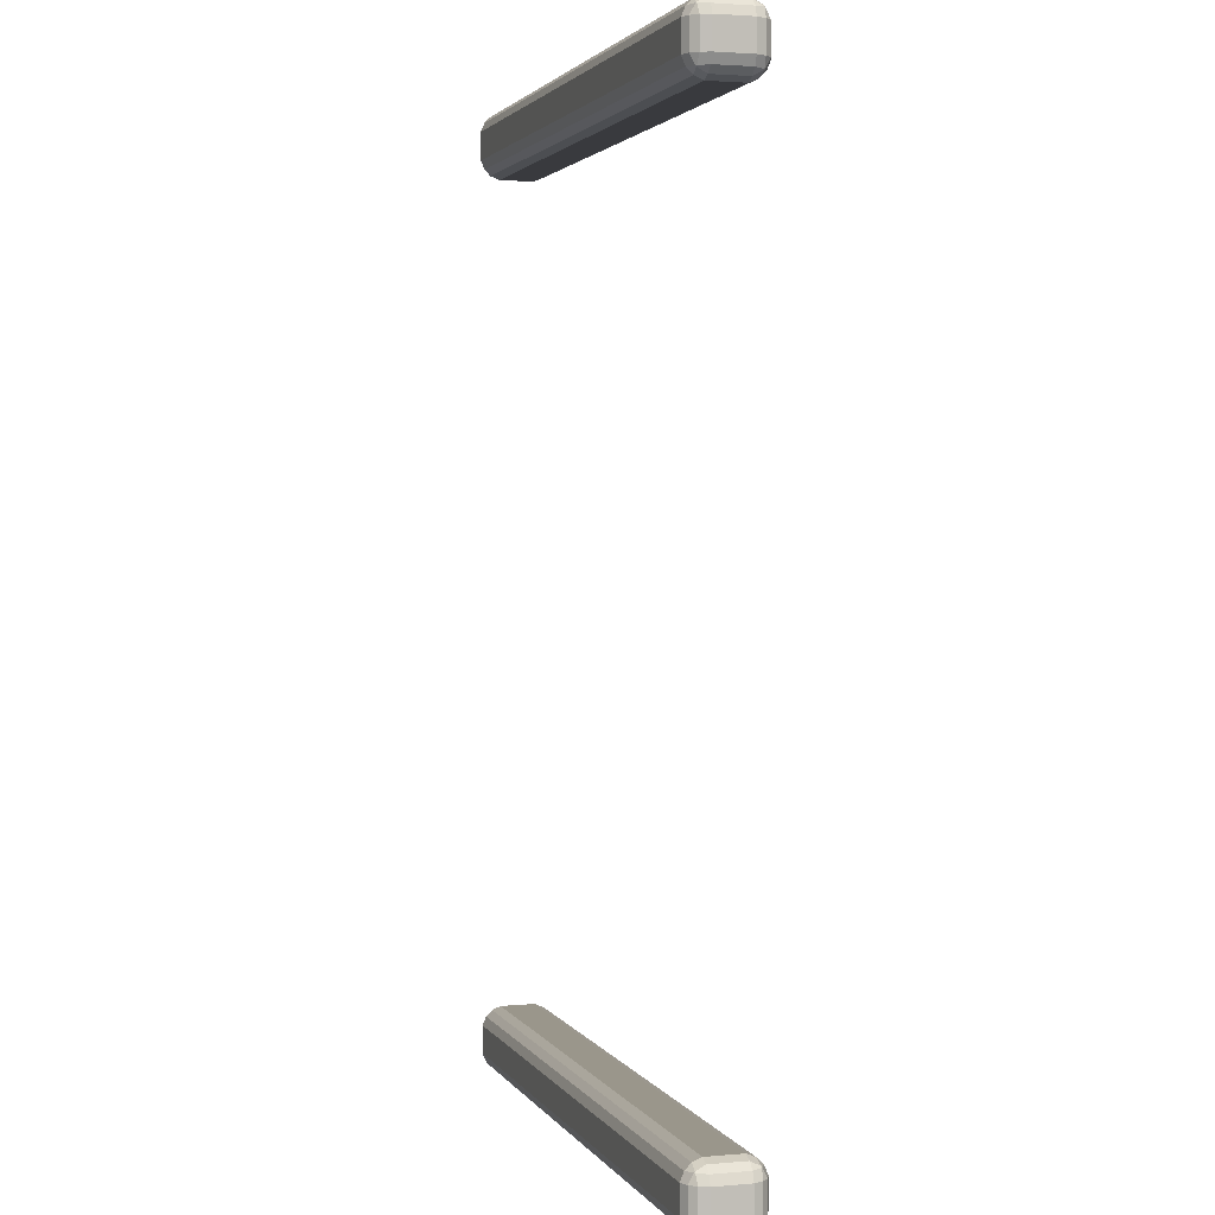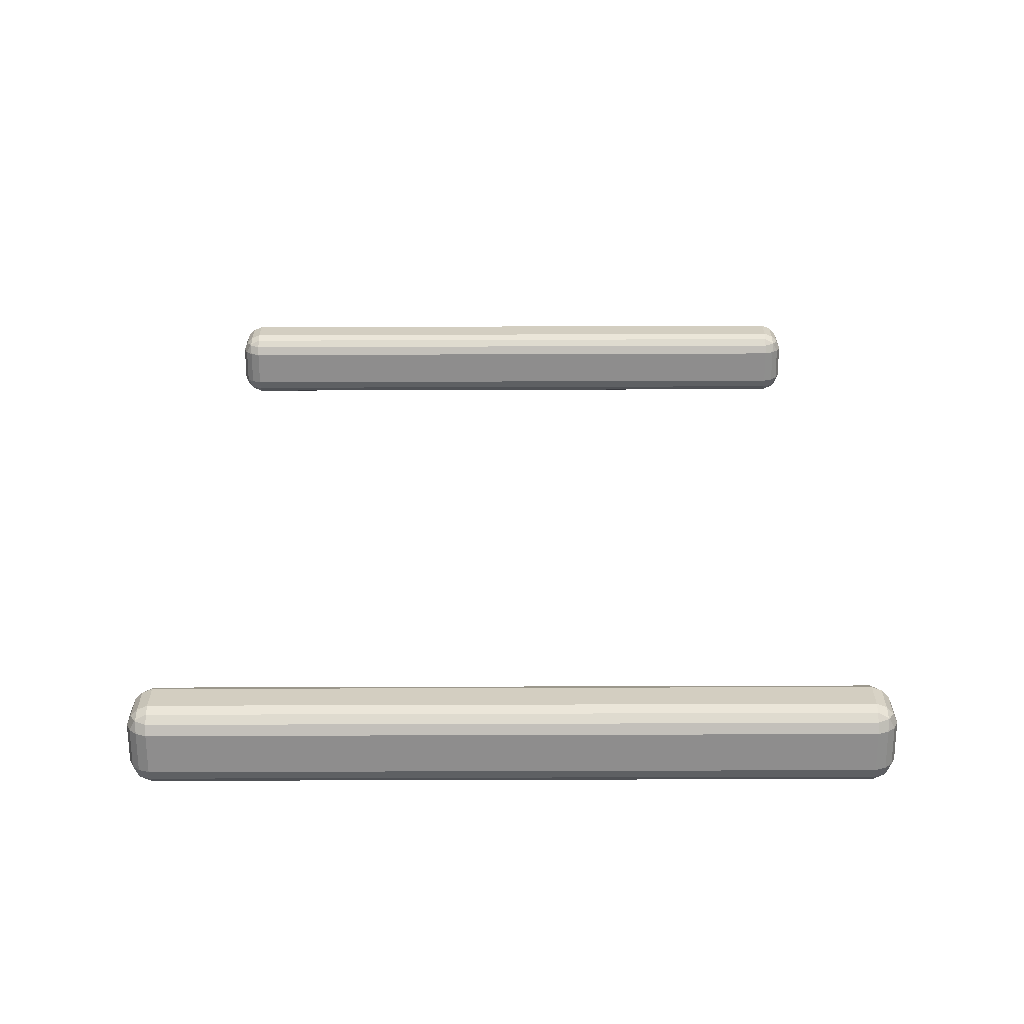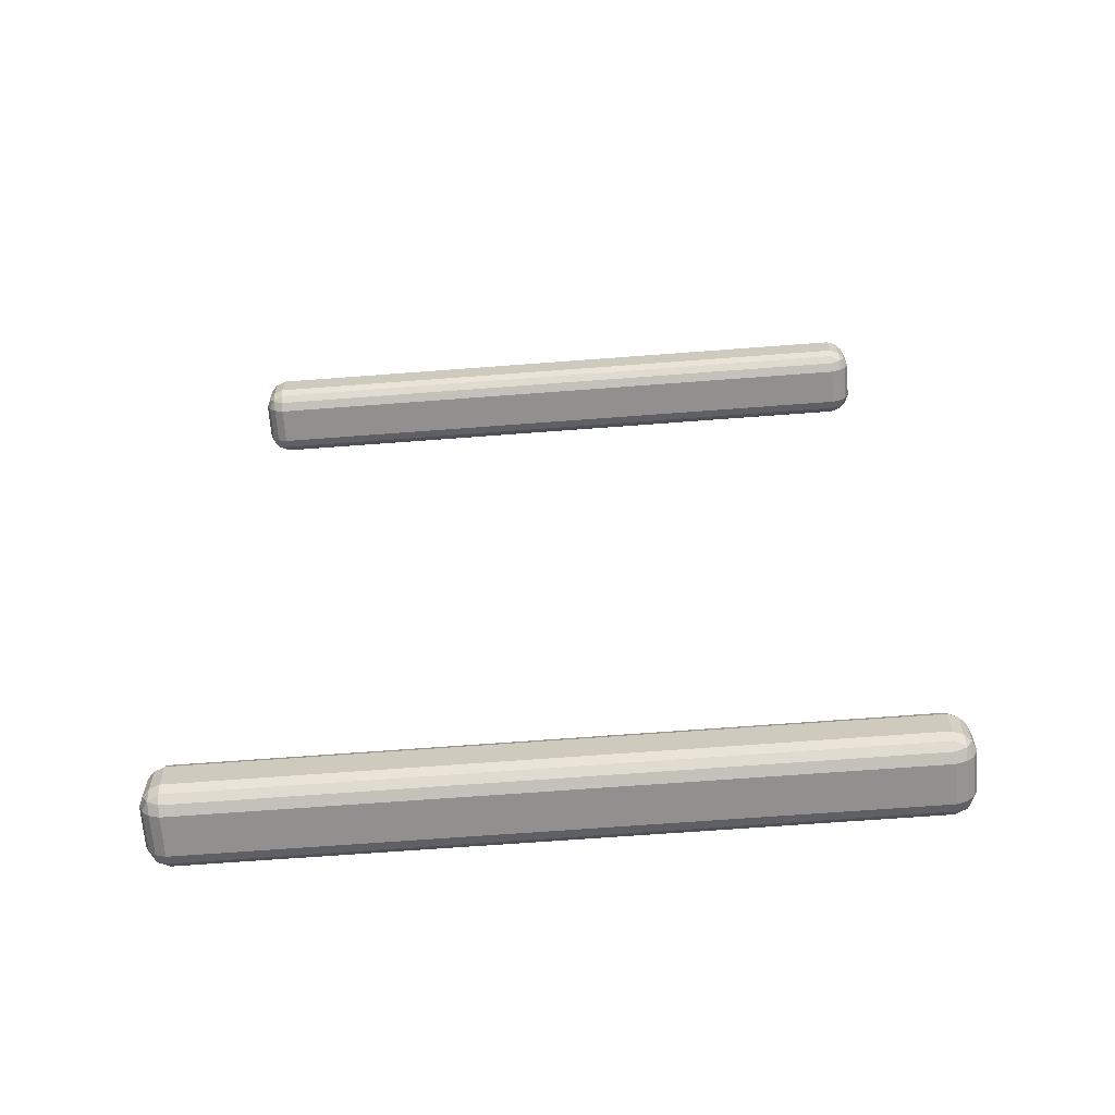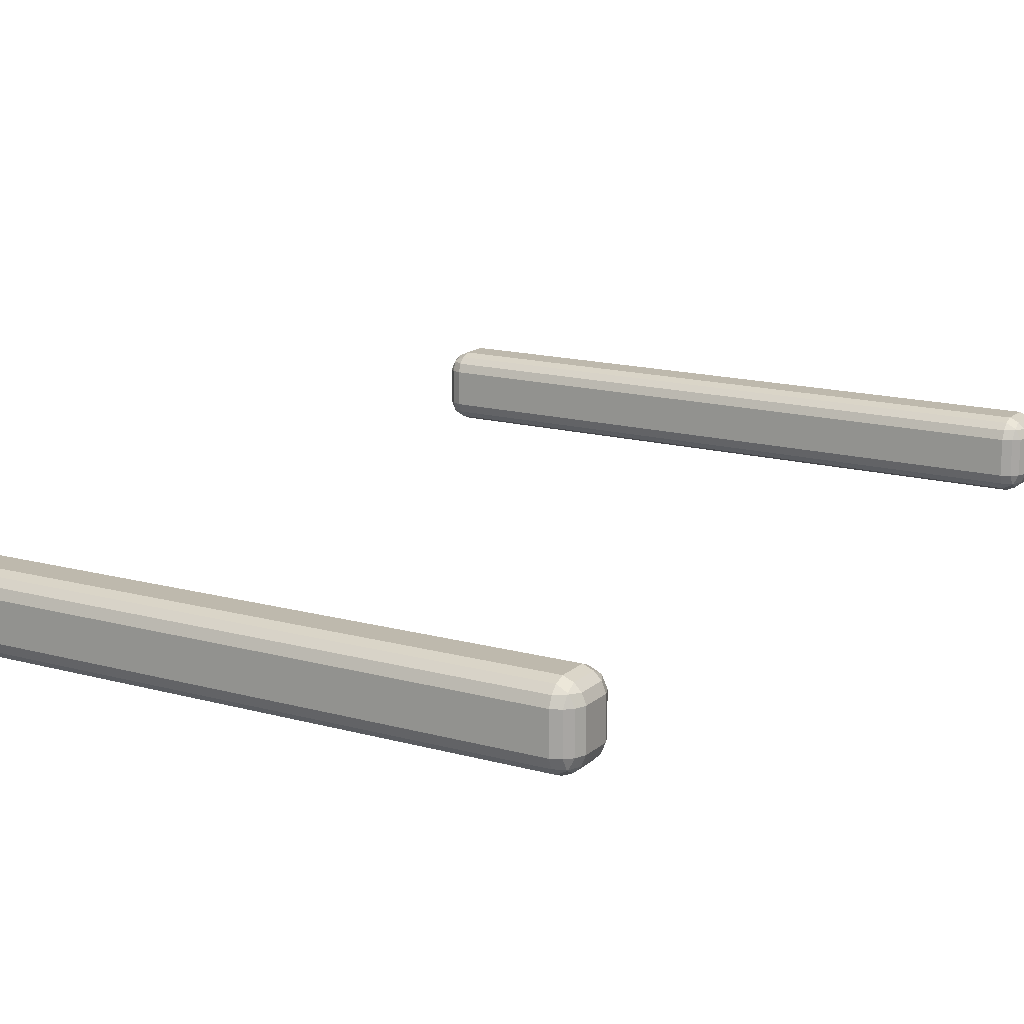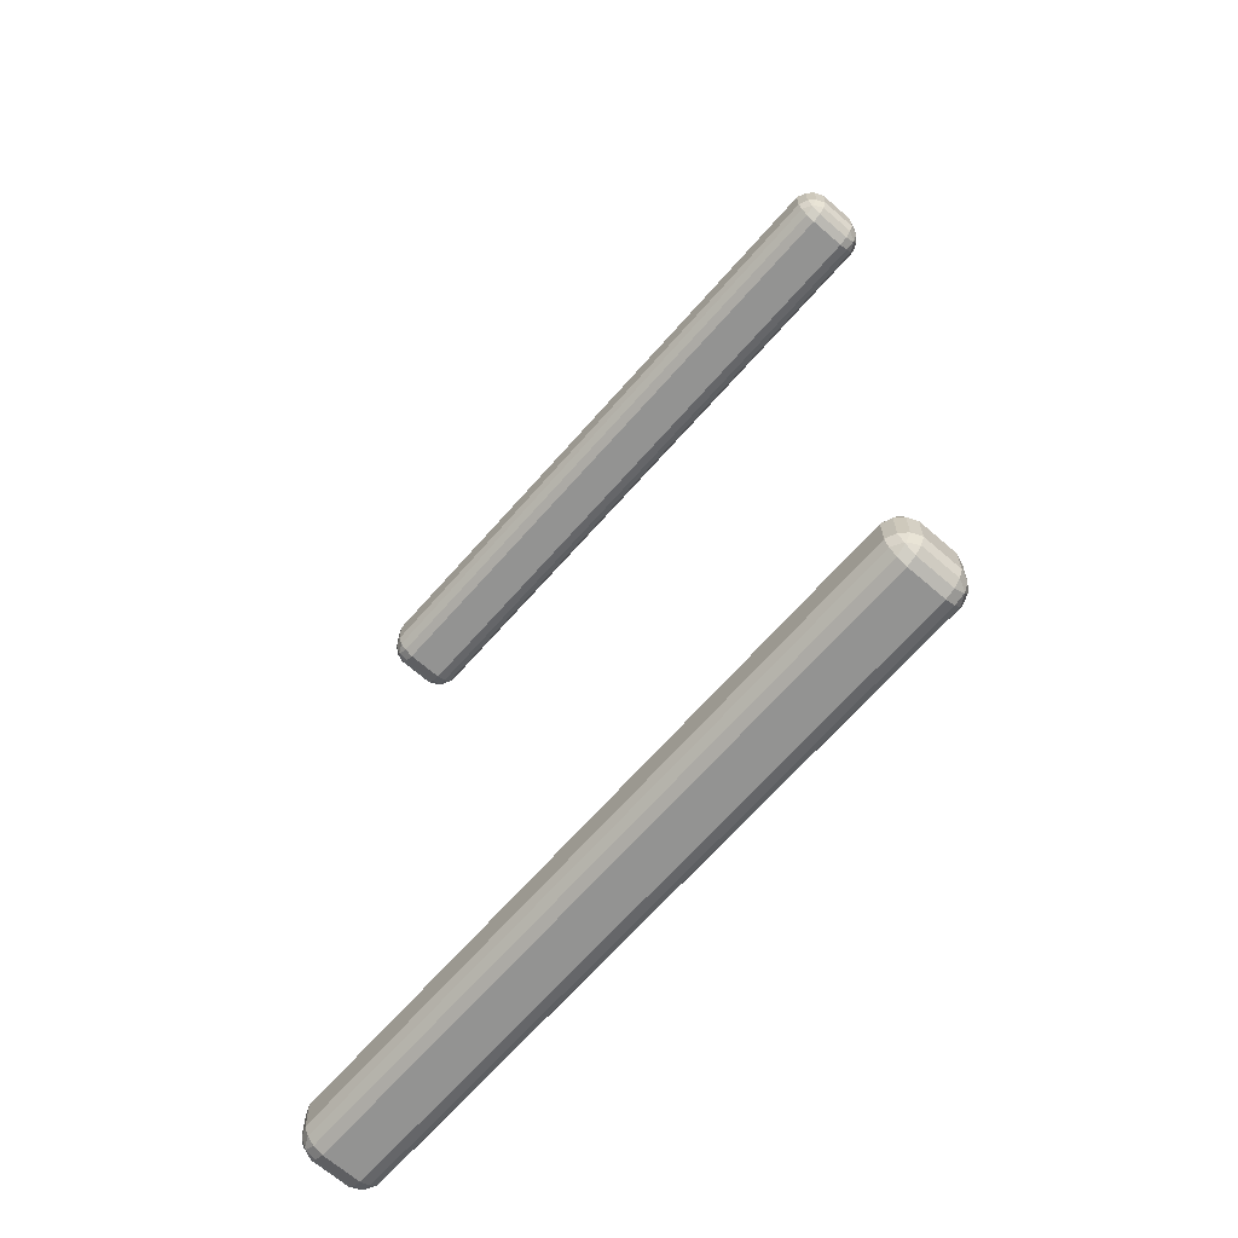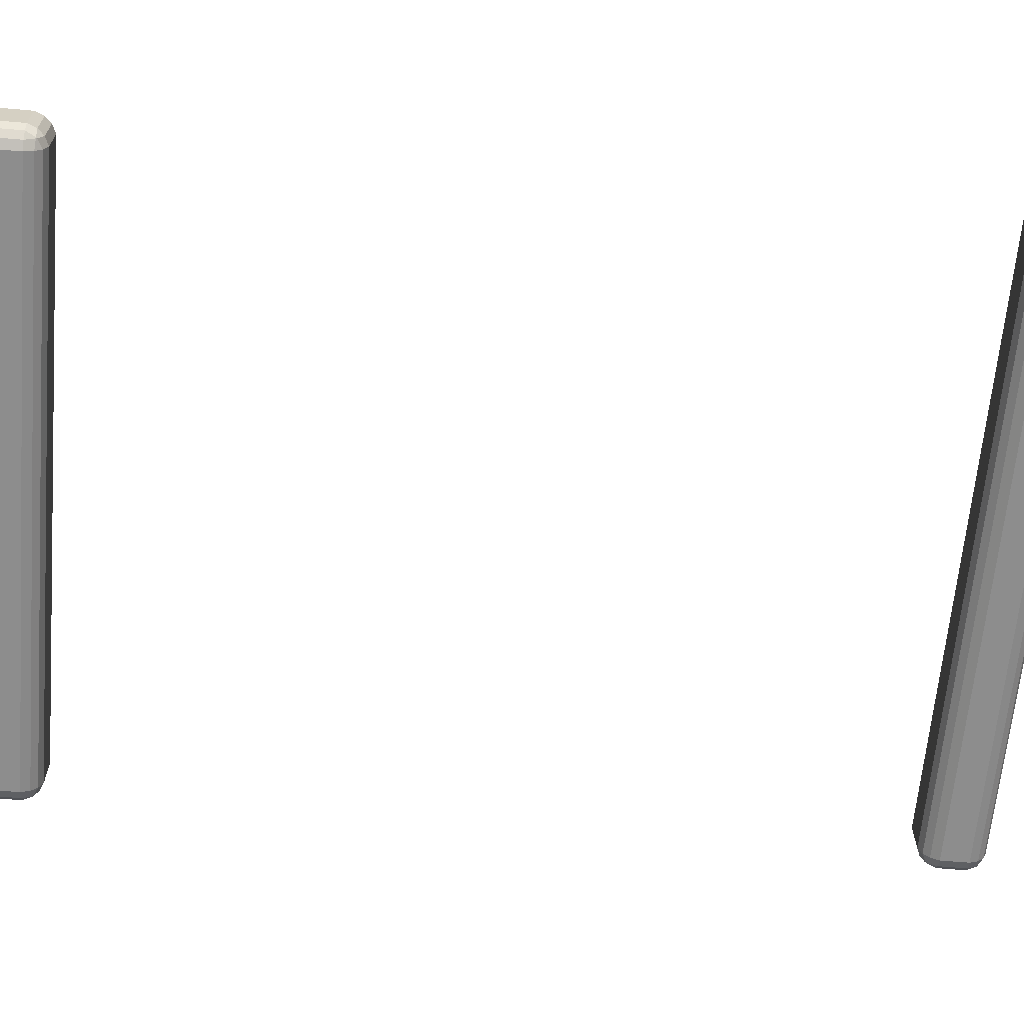
<metadata>
{"format":"obj","ext":"obj","renderer":"f3d","projection":"perspective","resolution":1024,"background":"white","views":[{"elev":2.3,"azim":73.0,"up":"+Y"},{"elev":-64.7,"azim":-179.8,"up":"+Y"},{"elev":-65.7,"azim":-175.6,"up":"+Y"},{"elev":15.3,"azim":30.4,"up":"+Z"},{"elev":-66.6,"azim":-131.2,"up":"+Y"},{"elev":-64.6,"azim":-95.0,"up":"+Z"}]}
</metadata>
<code>
v  -33.38 18.64 13.48
v  -33.38 18.64 13.14
v  -27.5 18.64 13.14
v  -27.5 18.64 13.48
v  -33.38 19.26 13.48
v  -27.5 19.26 13.48
v  -27.5 19.26 13.14
v  -33.38 19.26 13.14
v  -33.38 18.82 13.66
v  -27.5 18.82 13.66
v  -27.5 19.09 13.66
v  -33.38 19.09 13.66
v  -27.32 18.82 13.48
v  -27.32 18.82 13.14
v  -27.32 19.09 13.14
v  -27.32 19.09 13.48
v  -27.5 18.82 12.96
v  -33.38 18.82 12.96
v  -33.38 19.09 12.96
v  -27.5 19.09 12.96
v  -33.55 18.82 13.14
v  -33.55 18.82 13.48
v  -33.55 19.09 13.48
v  -33.55 19.09 13.14
v  -33.38 27.1 13.48
v  -33.38 27.1 13.14
v  -27.5 27.1 13.14
v  -27.5 27.1 13.48
v  -33.38 27.73 13.48
v  -27.5 27.73 13.48
v  -27.5 27.73 13.14
v  -33.38 27.73 13.14
v  -33.38 27.28 13.66
v  -27.5 27.28 13.66
v  -27.5 27.55 13.66
v  -33.38 27.55 13.66
v  -27.32 27.28 13.48
v  -27.32 27.28 13.14
v  -27.32 27.55 13.14
v  -27.32 27.55 13.48
v  -27.5 27.28 12.96
v  -33.38 27.28 12.96
v  -33.38 27.55 12.96
v  -27.5 27.55 12.96
v  -33.55 27.28 13.14
v  -33.55 27.28 13.48
v  -33.55 27.55 13.48
v  -33.55 27.55 13.14
v  -33.47 18.73 13.58
v  -33.47 18.73 13.57
v  -33.47 18.72 13.57
v  -27.41 18.72 13.57
v  -27.4 18.73 13.57
v  -27.41 18.73 13.58
v  -33.47 18.73 13.05
v  -33.47 18.73 13.04
v  -33.47 18.72 13.05
v  -27.41 18.72 13.05
v  -27.41 18.73 13.04
v  -27.4 18.73 13.05
v  -33.47 19.18 13.58
v  -33.47 19.18 13.57
v  -33.47 19.18 13.57
v  -27.4 19.18 13.57
v  -27.41 19.18 13.57
v  -27.41 19.18 13.58
v  -33.47 19.18 13.05
v  -33.47 19.18 13.05
v  -33.47 19.18 13.04
v  -27.41 19.18 13.04
v  -27.41 19.18 13.05
v  -27.4 19.18 13.05
v  -33.47 27.19 13.58
v  -33.47 27.19 13.57
v  -33.47 27.18 13.57
v  -27.41 27.18 13.57
v  -27.4 27.19 13.57
v  -27.41 27.19 13.58
v  -33.47 27.19 13.05
v  -33.47 27.19 13.04
v  -33.47 27.18 13.05
v  -27.41 27.18 13.05
v  -27.41 27.19 13.04
v  -27.4 27.19 13.05
v  -33.47 27.64 13.58
v  -33.47 27.65 13.57
v  -33.47 27.64 13.57
v  -27.4 27.64 13.57
v  -27.41 27.65 13.57
v  -27.41 27.64 13.58
v  -33.47 27.64 13.05
v  -33.47 27.65 13.05
v  -33.47 27.64 13.04
v  -27.41 27.64 13.04
v  -27.41 27.65 13.05
v  -27.4 27.64 13.05
v  -33.46 18.68 13.48
v  -33.52 18.73 13.48
v  -33.52 18.73 13.14
v  -33.46 18.68 13.14
v  -33.38 18.68 13.06
v  -33.38 18.73 13
v  -27.5 18.73 13
v  -27.5 18.68 13.06
v  -27.42 18.68 13.14
v  -27.36 18.73 13.14
v  -27.36 18.73 13.48
v  -27.42 18.68 13.48
v  -27.5 18.68 13.56
v  -27.5 18.73 13.62
v  -33.38 18.73 13.62
v  -33.38 18.68 13.56
v  -33.38 19.23 13.56
v  -33.38 19.17 13.62
v  -27.5 19.17 13.62
v  -27.5 19.23 13.56
v  -27.42 19.23 13.48
v  -27.36 19.17 13.48
v  -27.36 19.17 13.14
v  -27.42 19.23 13.14
v  -27.5 19.23 13.06
v  -27.5 19.17 13
v  -33.38 19.17 13
v  -33.38 19.23 13.06
v  -33.46 19.23 13.14
v  -33.52 19.17 13.14
v  -33.52 19.17 13.48
v  -33.46 19.23 13.48
v  -27.42 18.82 13.62
v  -27.36 18.82 13.56
v  -27.36 19.09 13.56
v  -27.42 19.09 13.62
v  -33.46 19.09 13.62
v  -33.52 19.09 13.56
v  -33.52 18.82 13.56
v  -33.46 18.82 13.62
v  -27.36 18.82 13.06
v  -27.42 18.82 13
v  -27.42 19.09 13
v  -27.36 19.09 13.06
v  -33.46 18.82 13
v  -33.52 18.82 13.06
v  -33.52 19.09 13.06
v  -33.46 19.09 13
v  -33.46 27.14 13.48
v  -33.52 27.2 13.48
v  -33.52 27.2 13.14
v  -33.46 27.14 13.14
v  -33.38 27.14 13.06
v  -33.38 27.2 13
v  -27.5 27.2 13
v  -27.5 27.14 13.06
v  -27.42 27.14 13.14
v  -27.36 27.2 13.14
v  -27.36 27.2 13.48
v  -27.42 27.14 13.48
v  -27.5 27.14 13.56
v  -27.5 27.2 13.62
v  -33.38 27.2 13.62
v  -33.38 27.14 13.56
v  -33.38 27.69 13.56
v  -33.38 27.63 13.62
v  -27.5 27.63 13.62
v  -27.5 27.69 13.56
v  -27.42 27.69 13.48
v  -27.36 27.63 13.48
v  -27.36 27.63 13.14
v  -27.42 27.69 13.14
v  -27.5 27.69 13.06
v  -27.5 27.63 13
v  -33.38 27.63 13
v  -33.38 27.69 13.06
v  -33.46 27.69 13.14
v  -33.52 27.63 13.14
v  -33.52 27.63 13.48
v  -33.46 27.69 13.48
v  -27.42 27.28 13.62
v  -27.36 27.28 13.56
v  -27.36 27.55 13.56
v  -27.42 27.55 13.62
v  -33.46 27.55 13.62
v  -33.52 27.55 13.56
v  -33.52 27.28 13.56
v  -33.46 27.28 13.62
v  -27.36 27.28 13.06
v  -27.42 27.28 13
v  -27.42 27.55 13
v  -27.36 27.55 13.06
v  -33.46 27.28 13
v  -33.52 27.28 13.06
v  -33.52 27.55 13.06
v  -33.46 27.55 13
g MilesDeskWithFileH
f 1 2 3 4
f 5 6 7 8
f 9 10 11 12
f 13 14 15 16
f 17 18 19 20
f 21 22 23 24
f 25 26 27 28
f 29 30 31 32
f 33 34 35 36
f 37 38 39 40
f 41 42 43 44
f 45 46 47 48
f 49 50 51
f 52 53 54
f 55 56 57
f 58 59 60
f 61 62 63
f 64 65 66
f 67 68 69
f 70 71 72
f 73 74 75
f 76 77 78
f 79 80 81
f 82 83 84
f 85 86 87
f 88 89 90
f 91 92 93
f 94 95 96
f 97 98 99 100
f 101 102 103 104
f 105 106 107 108
f 109 110 111 112
f 113 114 115 116
f 117 118 119 120
f 121 122 123 124
f 125 126 127 128
f 129 130 131 132
f 133 134 135 136
f 137 138 139 140
f 141 142 143 144
f 145 146 147 148
f 149 150 151 152
f 153 154 155 156
f 157 158 159 160
f 161 162 163 164
f 165 166 167 168
f 169 170 171 172
f 173 174 175 176
f 177 178 179 180
f 181 182 183 184
f 185 186 187 188
f 189 190 191 192
f 136 49 111 9
f 108 52 109 4
f 142 55 99 21
f 3 104 58 105
f 12 114 61 133
f 16 118 64 131
f 24 126 67 143
f 20 122 70 139
f 184 73 159 33
f 156 76 157 28
f 190 79 147 45
f 27 152 82 153
f 36 162 85 181
f 40 166 88 179
f 48 174 91 191
f 44 170 94 187
f 135 22 98 50
f 51 97 1 112
f 107 13 130 53
f 110 54 129 10
f 141 18 102 56
f 57 101 2 100
f 103 17 138 59
f 60 137 14 106
f 113 5 128 62
f 63 127 23 134
f 117 6 116 65
f 11 132 66 115
f 125 8 124 68
f 69 123 19 144
f 121 7 120 71
f 15 140 72 119
f 183 46 146 74
f 75 145 25 160
f 155 37 178 77
f 158 78 177 34
f 189 42 150 80
f 81 149 26 148
f 151 41 186 83
f 84 185 38 154
f 161 29 176 86
f 87 175 47 182
f 165 30 164 89
f 35 180 90 163
f 173 32 172 92
f 93 171 43 192
f 169 31 168 95
f 39 188 96 167
f 1 97 100 2
f 2 101 104 3
f 3 105 108 4
f 4 109 112 1
f 5 113 116 6
f 6 117 120 7
f 7 121 124 8
f 8 125 128 5
f 10 129 132 11
f 12 133 136 9
f 14 137 140 15
f 18 141 144 19
f 25 145 148 26
f 26 149 152 27
f 27 153 156 28
f 28 157 160 25
f 29 161 164 30
f 30 165 168 31
f 31 169 172 32
f 32 173 176 29
f 34 177 180 35
f 36 181 184 33
f 38 185 188 39
f 42 189 192 43
f 49 136 135 50
f 50 98 97 51
f 51 112 111 49
f 52 108 107 53
f 53 130 129 54
f 54 110 109 52
f 55 142 141 56
f 56 102 101 57
f 57 100 99 55
f 58 104 103 59
f 59 138 137 60
f 60 106 105 58
f 61 114 113 62
f 62 128 127 63
f 63 134 133 61
f 64 118 117 65
f 65 116 115 66
f 66 132 131 64
f 67 126 125 68
f 68 124 123 69
f 69 144 143 67
f 70 122 121 71
f 71 120 119 72
f 72 140 139 70
f 73 184 183 74
f 74 146 145 75
f 75 160 159 73
f 76 156 155 77
f 77 178 177 78
f 78 158 157 76
f 79 190 189 80
f 80 150 149 81
f 81 148 147 79
f 82 152 151 83
f 83 186 185 84
f 84 154 153 82
f 85 162 161 86
f 86 176 175 87
f 87 182 181 85
f 88 166 165 89
f 89 164 163 90
f 90 180 179 88
f 91 174 173 92
f 92 172 171 93
f 93 192 191 91
f 94 170 169 95
f 95 168 167 96
f 96 188 187 94
f 98 22 21 99
f 102 18 17 103
f 106 14 13 107
f 110 10 9 111
f 114 12 11 115
f 118 16 15 119
f 122 20 19 123
f 126 24 23 127
f 130 13 16 131
f 134 23 22 135
f 138 17 20 139
f 142 21 24 143
f 146 46 45 147
f 150 42 41 151
f 154 38 37 155
f 158 34 33 159
f 162 36 35 163
f 166 40 39 167
f 170 44 43 171
f 174 48 47 175
f 178 37 40 179
f 182 47 46 183
f 186 41 44 187
f 190 45 48 191

</code>
